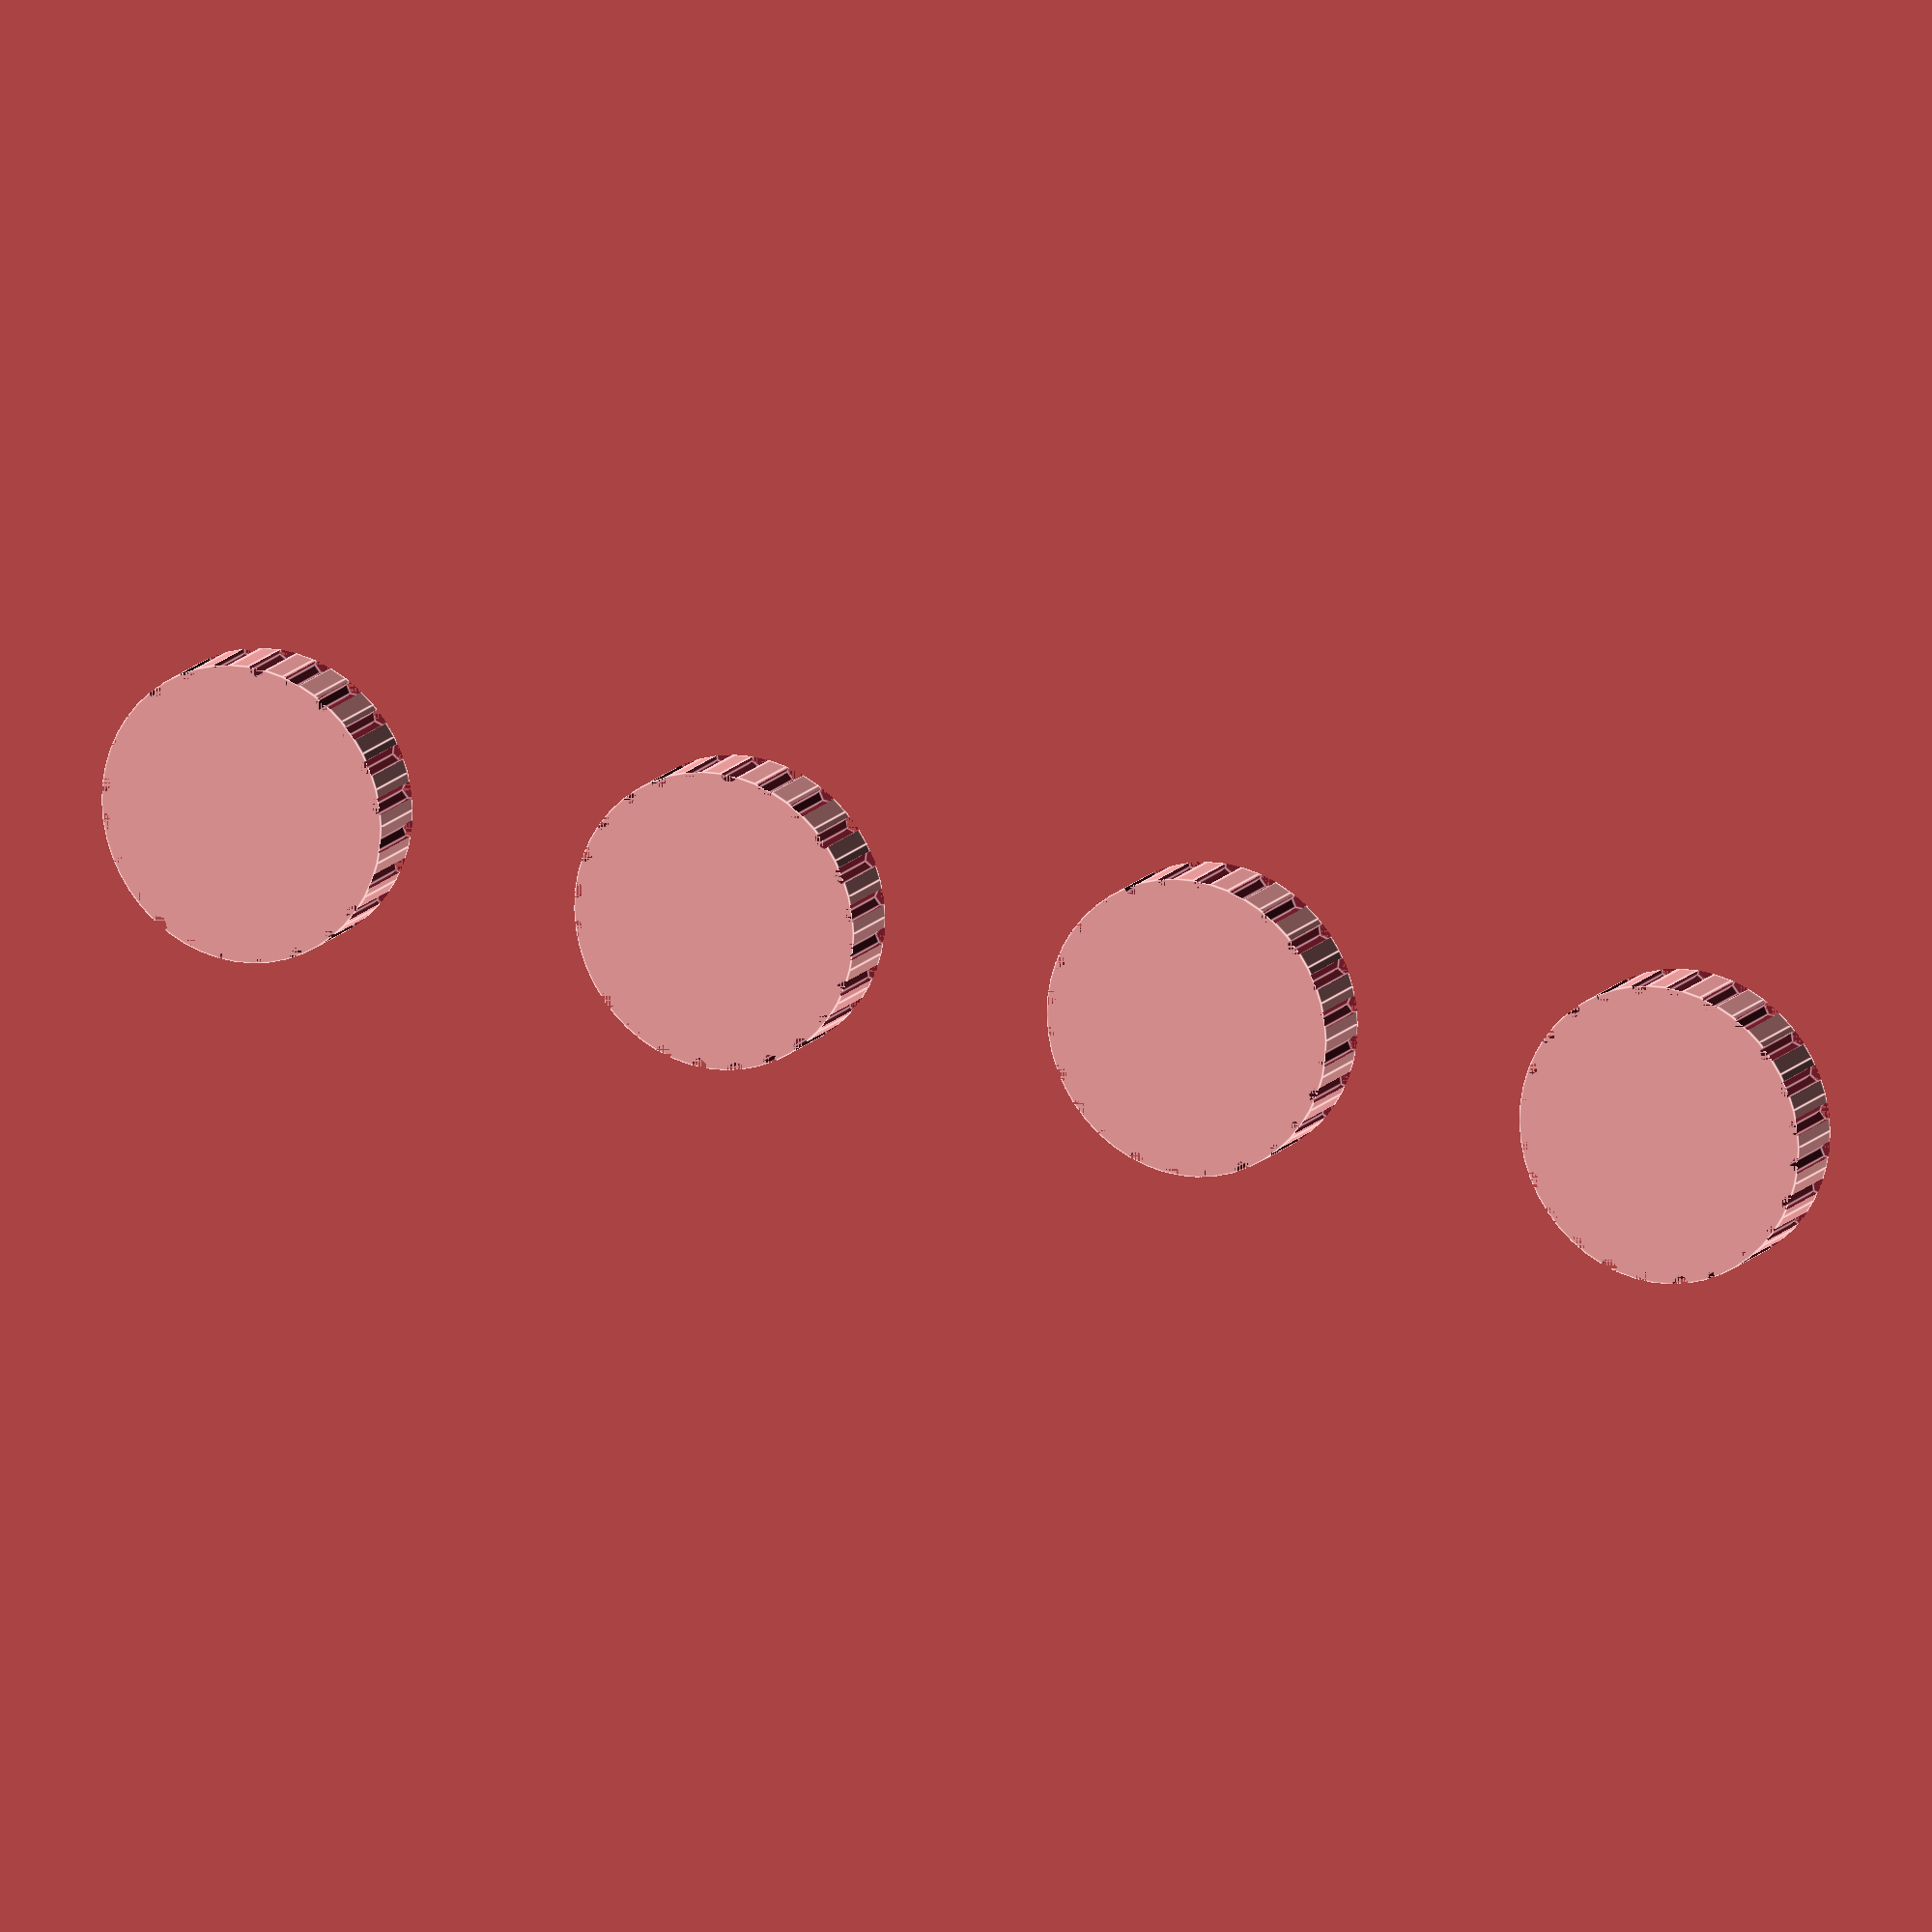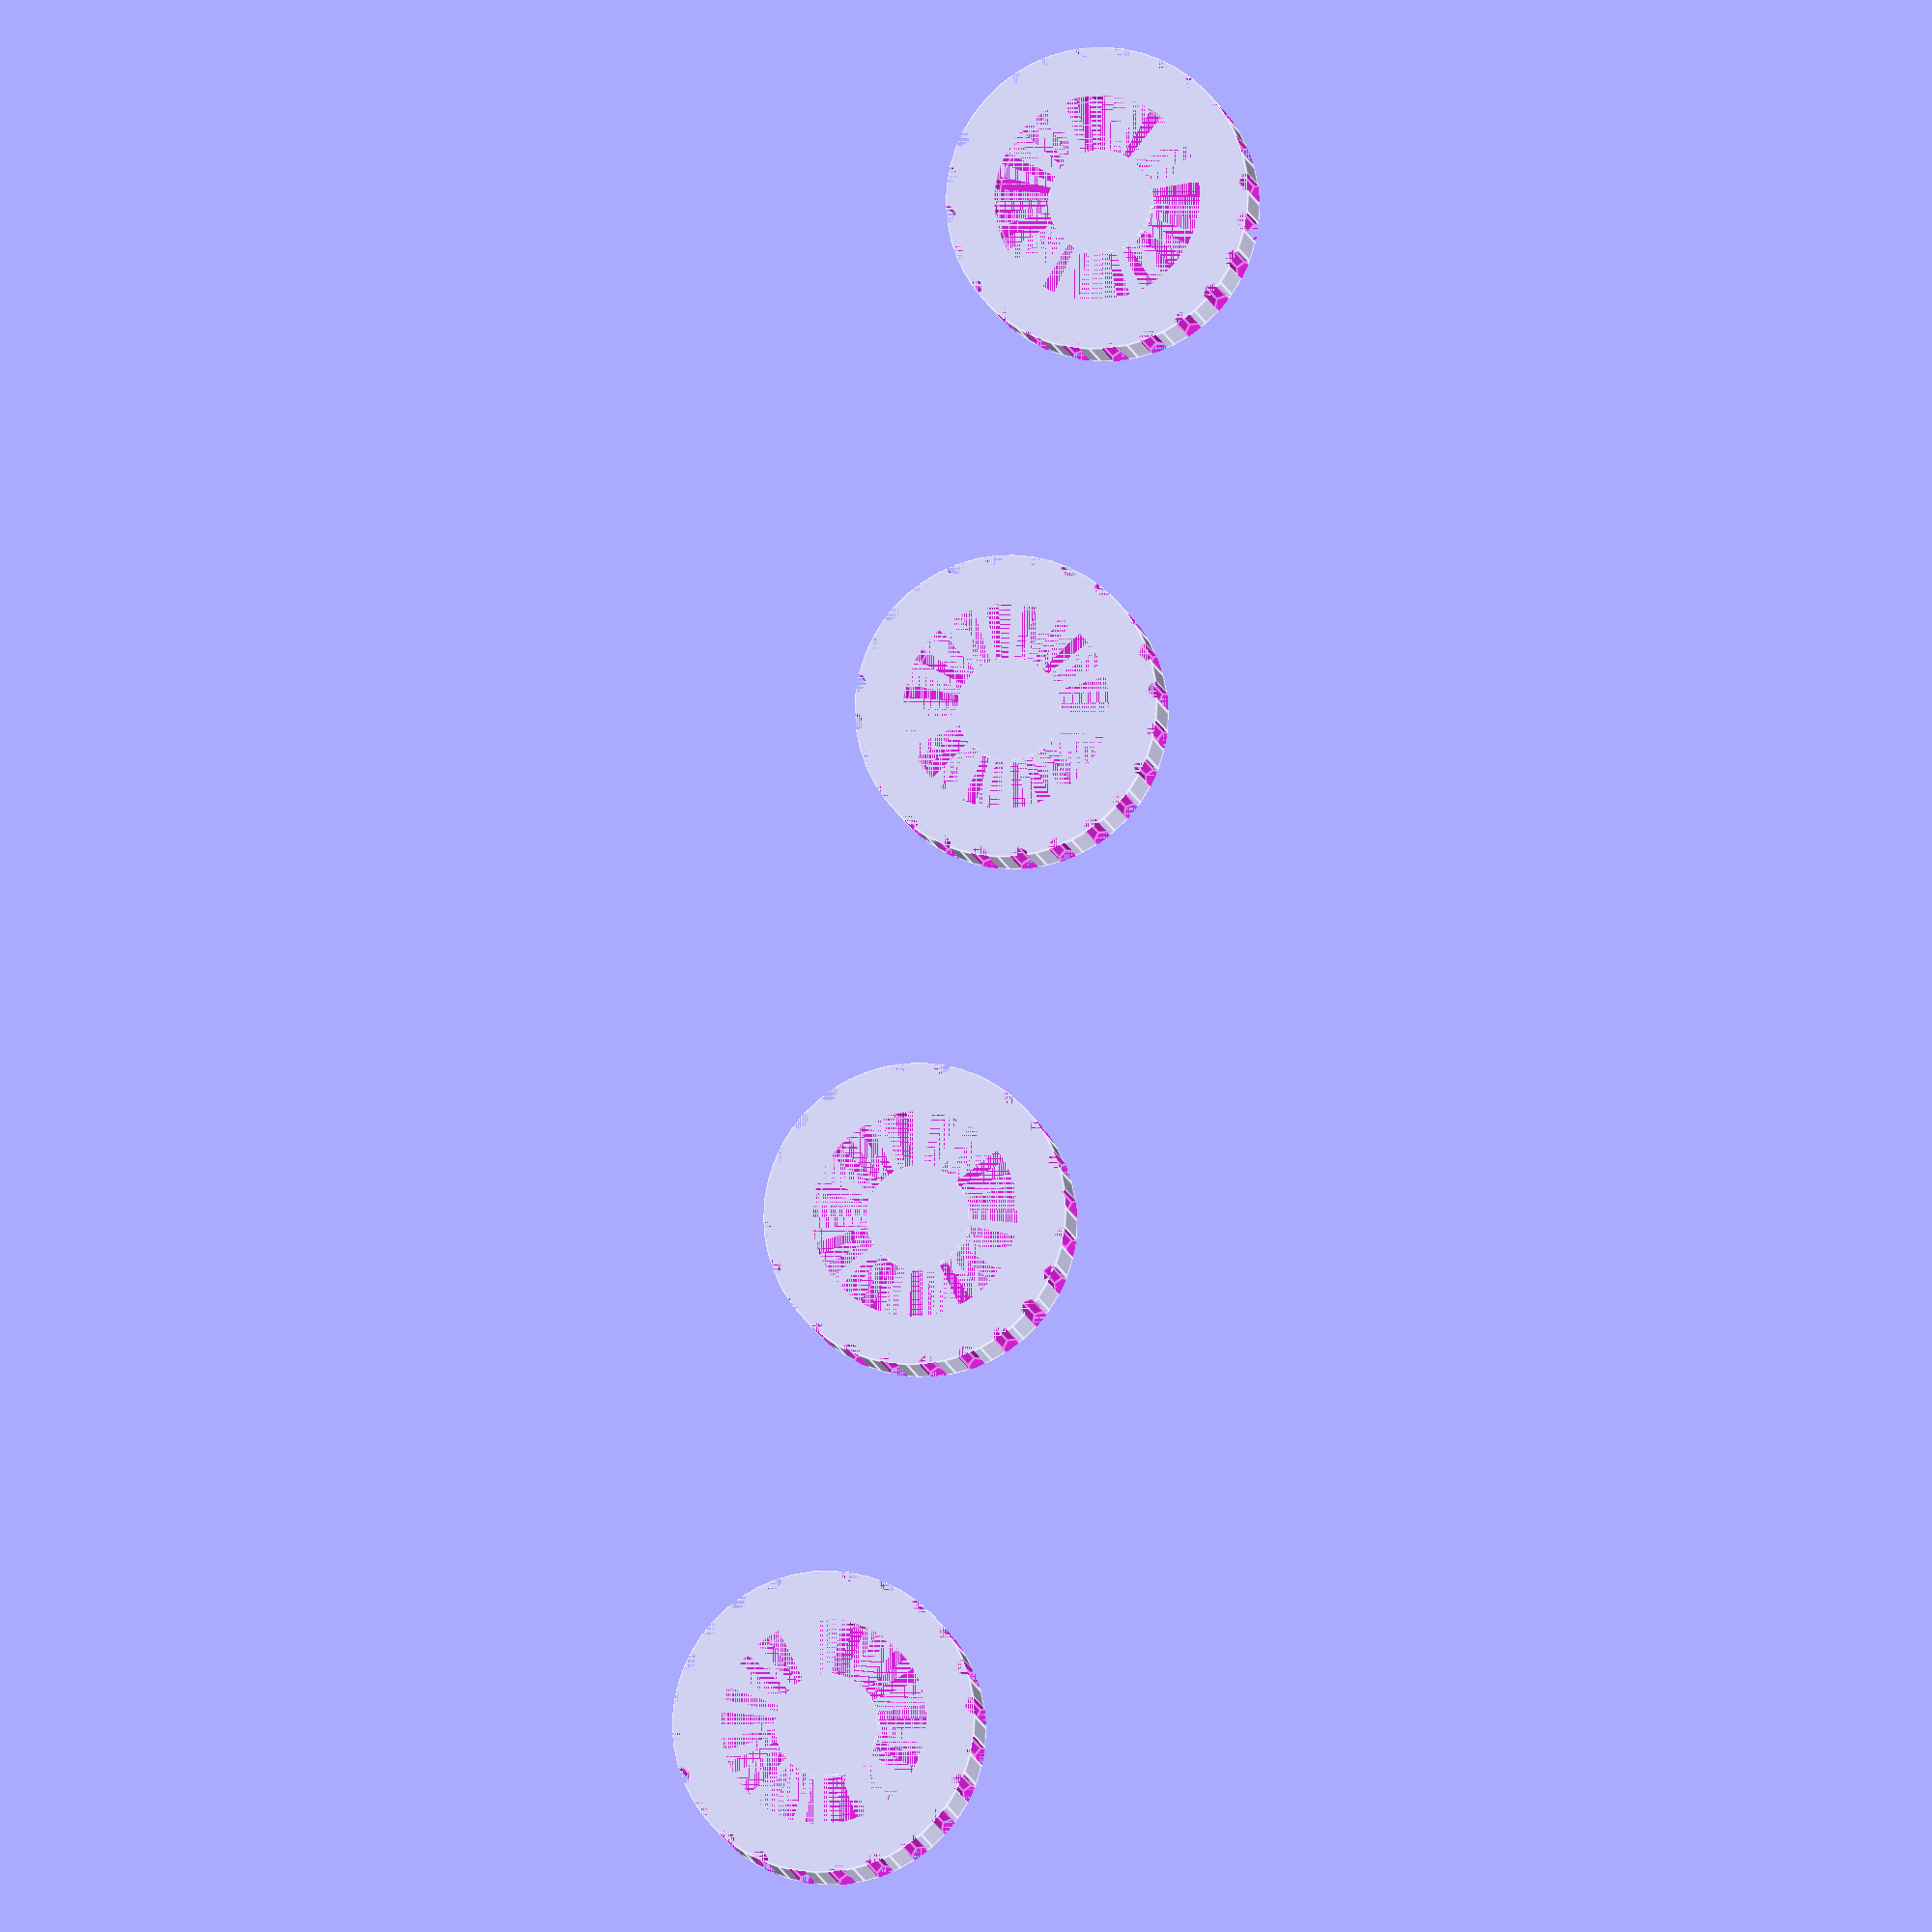
<openscad>
$fn = 50;
wheel_grooves = 24;
wheel_diameter = 4.7;
wheel_height = 1.2;
rim_inset = 0.5;
rim_diameter = 3.2;
groove_size = 0.3;
groove_offset = wheel_diameter / 2;
hubcap_diameter = 1.6;
hubcap_height = 0.2;

module wheel() {
  difference() {
    cylinder(d=wheel_diameter, h=wheel_height);
    group() {
      translate([0, 0, wheel_height - rim_inset])
        cylinder(d=rim_diameter, h=rim_inset);
      for (i = [1:1:wheel_grooves])
        translate([sin(360 * i / wheel_grooves) * groove_offset, cos(360 * i / wheel_grooves) * groove_offset, wheel_height / 2])
          rotate([0, 0, atan2(cos(360 * i / wheel_grooves) * groove_offset, sin(360 * i / wheel_grooves) * groove_offset)])
            cylinder(d=groove_size, h=wheel_height, center=true, $fn = 6);
    }
  }
  
  translate([0, 0, wheel_height - rim_inset])
    cylinder(d=hubcap_diameter, h=hubcap_height);
}

for (x = [0, 8, 16, 24])
  translate([x, 0, 0])
    wheel();
</openscad>
<views>
elev=165.9 azim=173.7 roll=335.9 proj=o view=edges
elev=189.5 azim=100.2 roll=171.4 proj=o view=edges
</views>
